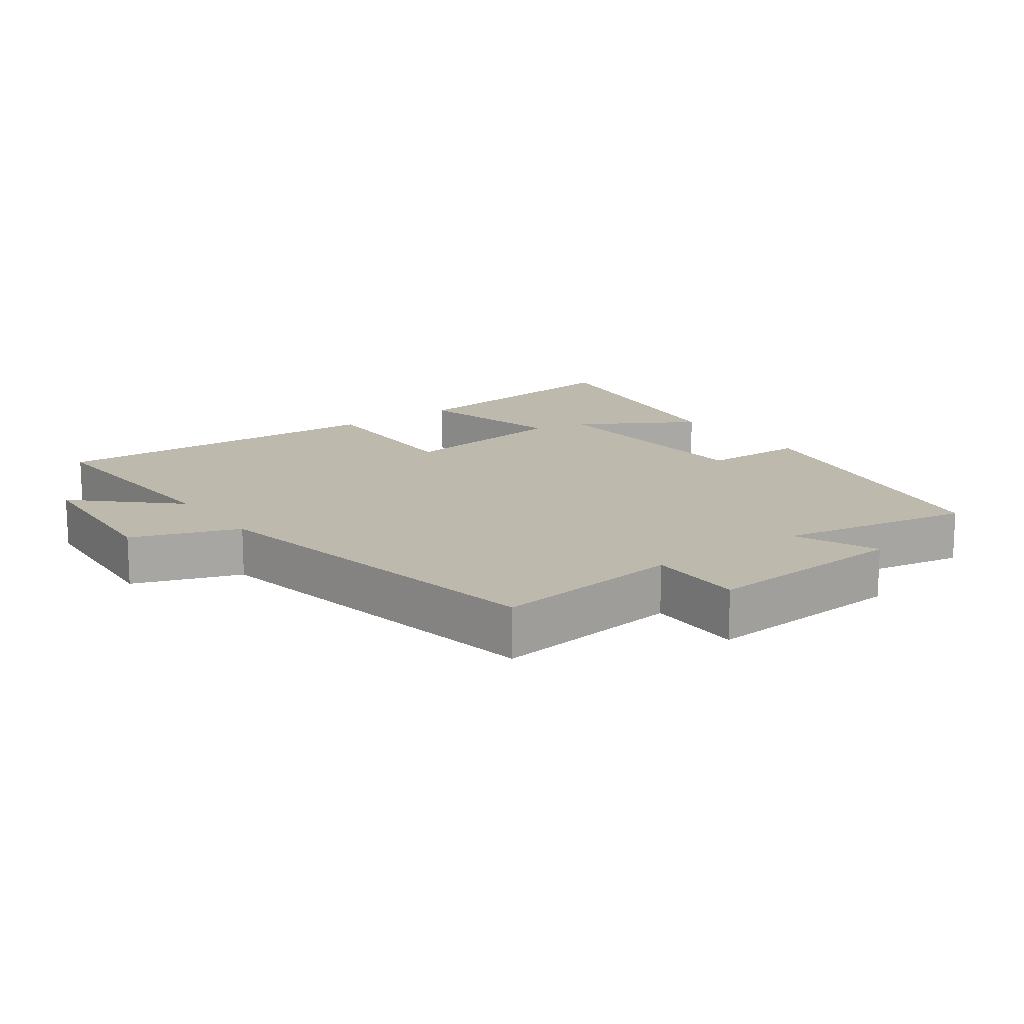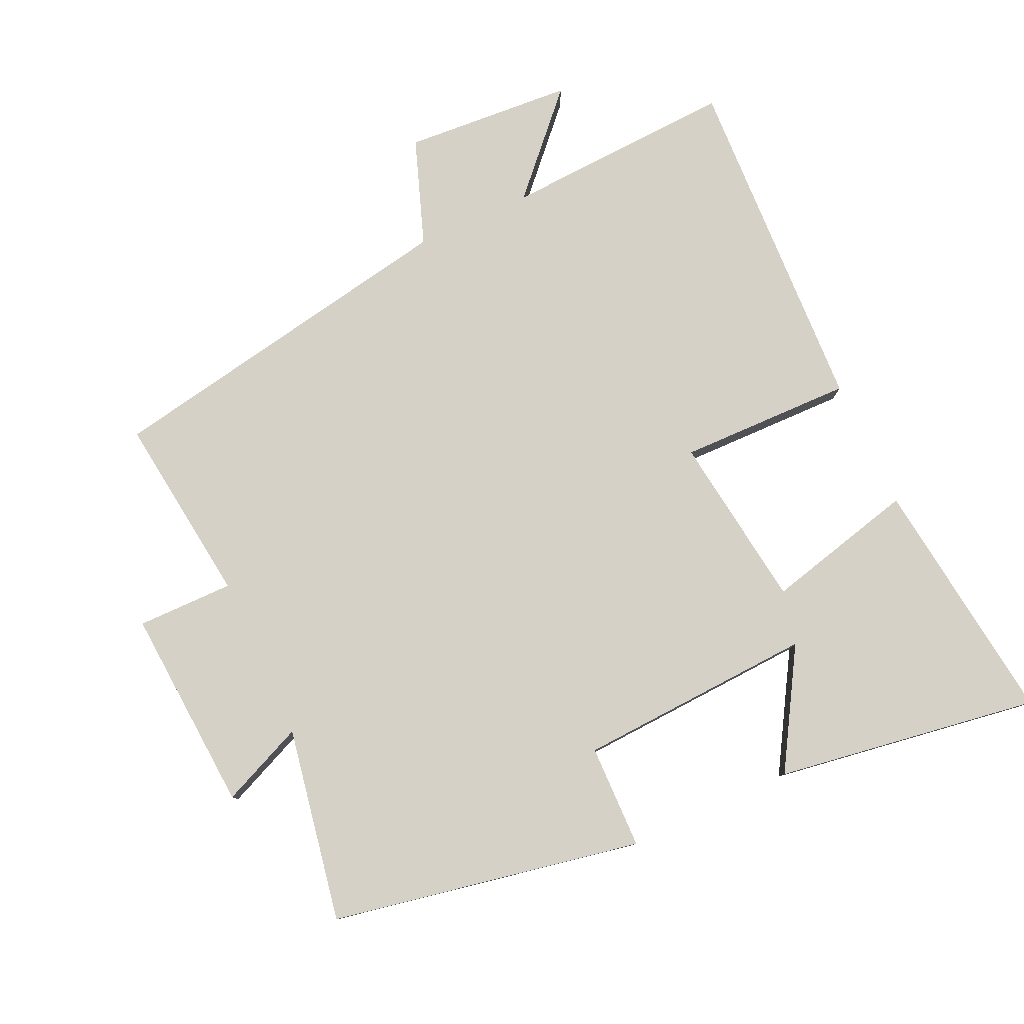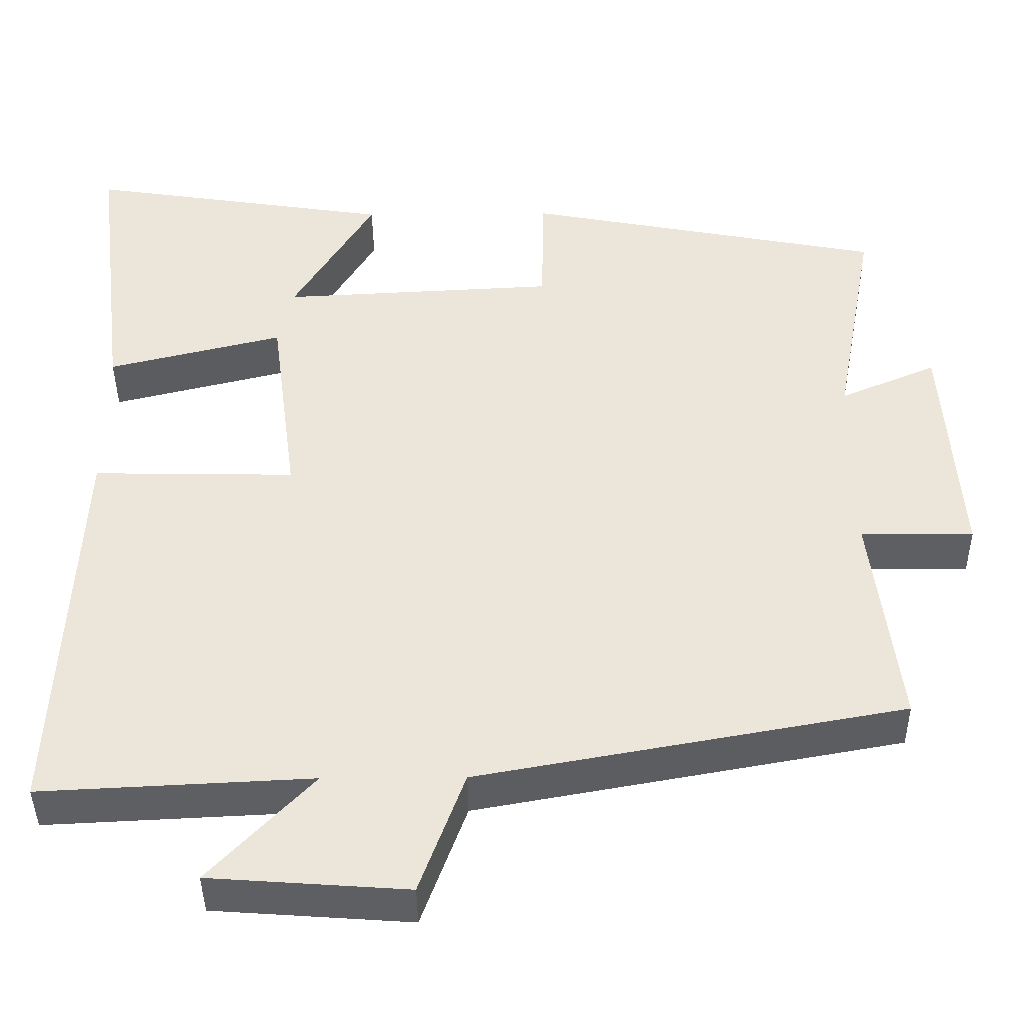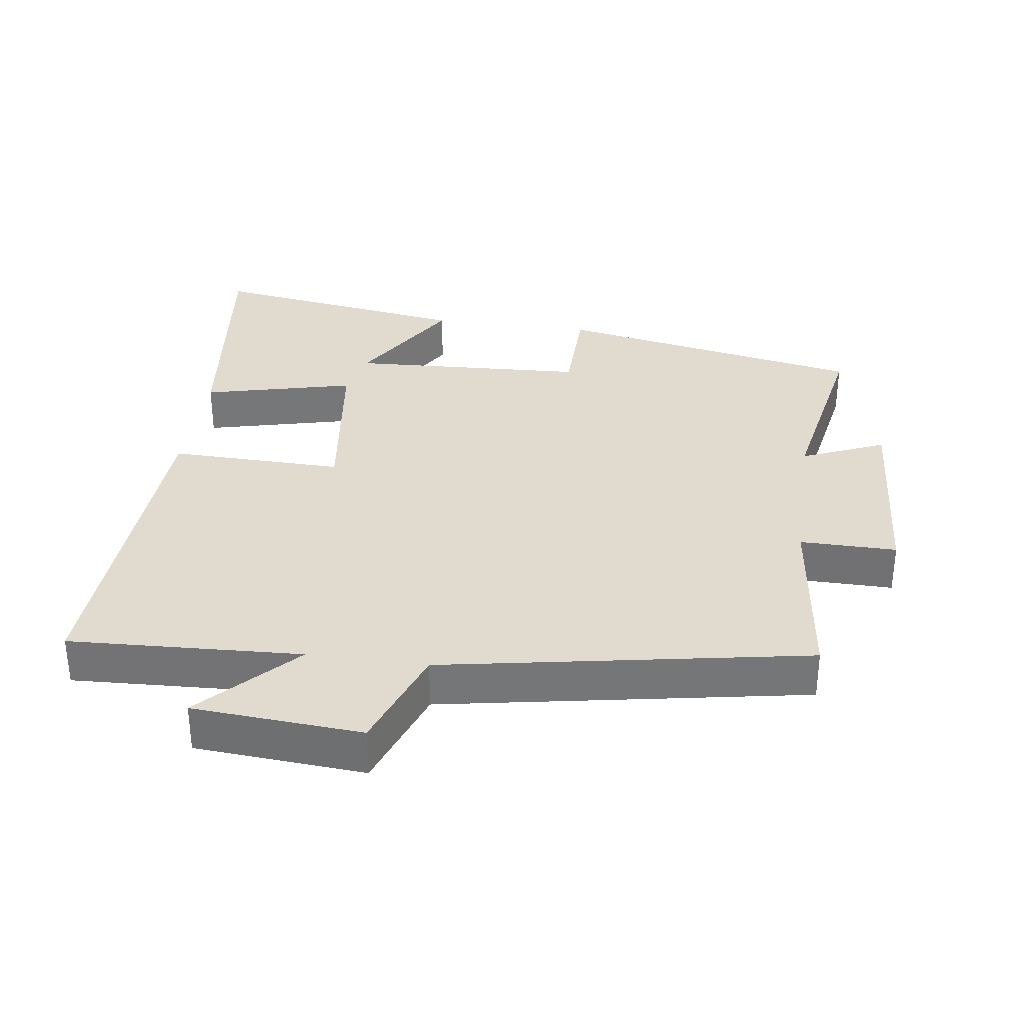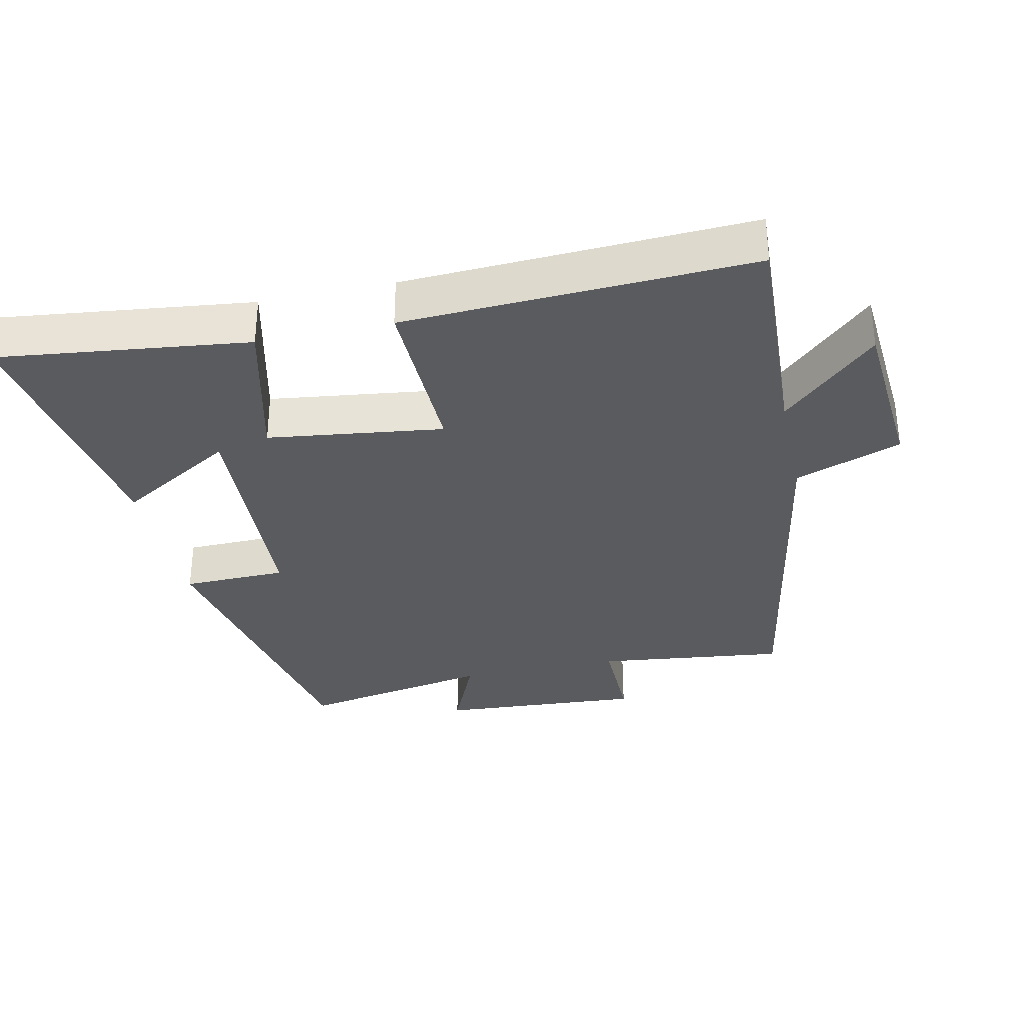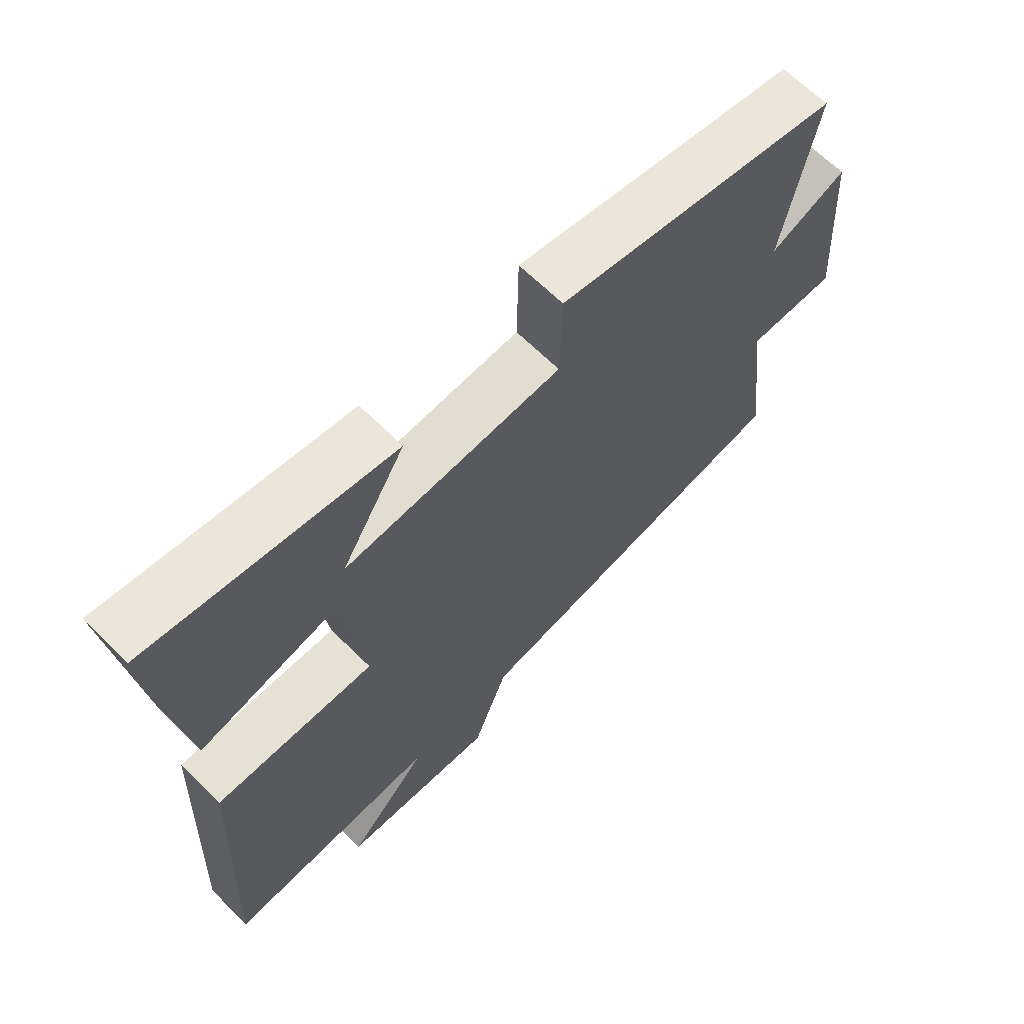
<metadata>
{"format":"obj","ext":"obj","renderer":"f3d","projection":"perspective","resolution":1024,"background":"white","views":[{"elev":15.2,"azim":-126.1,"up":"+Y"},{"elev":79.7,"azim":-24.8,"up":"+Y"},{"elev":-41.4,"azim":-179.4,"up":"+Z"},{"elev":33.4,"azim":-172.0,"up":"+Y"},{"elev":-32.8,"azim":102.4,"up":"+Y"},{"elev":65.6,"azim":134.8,"up":"+Z"}]}
</metadata>
<code>
v 0.523 0.07 -0.517
v 0.18 0.07 -0.5
v 0.311 0.07 -0.639
v 0.061 0.07 -0.657
v 0.004 0.07 -0.5
v -0.534 0.07 -0.402
v -0.5 0.07 -0.122
v -0.643 0.07 -0.123
v -0.623 0.07 0.179
v -0.5 0.07 0.126
v -0.553 0.07 0.412
v -0.095 0.07 0.5
v -0.092 0.07 0.346
v 0.258 0.07 0.328
v 0.155 0.07 0.5
v 0.545 0.07 0.56
v 0.5 0.07 0.192
v 0.277 0.07 0.247
v 0.243 0.07 -0.011
v 0.5 0.07 -0.006
v 0.523 0 -0.517
v 0.18 0 -0.5
v 0.311 0 -0.639
v 0.061 0 -0.657
v 0.004 0 -0.5
v -0.534 0 -0.402
v -0.5 0 -0.122
v -0.643 0 -0.123
v -0.623 0 0.179
v -0.5 0 0.126
v -0.553 0 0.412
v -0.095 0 0.5
v -0.092 0 0.346
v 0.258 0 0.328
v 0.155 0 0.5
v 0.545 0 0.56
v 0.5 0 0.192
v 0.277 0 0.247
v 0.243 0 -0.011
v 0.5 0 -0.006
f 19 20 1 2
f 16 17 18
f 14 15 16
f 14 16 18
f 13 14 18 19
f 10 11 12 13
f 7 8 9 10
f 7 10 13 19
f 5 6 7 19
f 2 3 4 5
f 2 5 19
f 22 21 40 39
f 38 37 36
f 36 35 34
f 38 36 34
f 39 38 34 33
f 33 32 31 30
f 30 29 28 27
f 39 33 30 27
f 39 27 26 25
f 25 24 23 22
f 39 25 22
f 1 21 22 2
f 2 22 23 3
f 3 23 24 4
f 4 24 25 5
f 5 25 26 6
f 6 26 27 7
f 7 27 28 8
f 8 28 29 9
f 9 29 30 10
f 10 30 31 11
f 11 31 32 12
f 12 32 33 13
f 13 33 34 14
f 14 34 35 15
f 15 35 36 16
f 16 36 37 17
f 17 37 38 18
f 18 38 39 19
f 19 39 40 20
f 20 40 21 1

</code>
